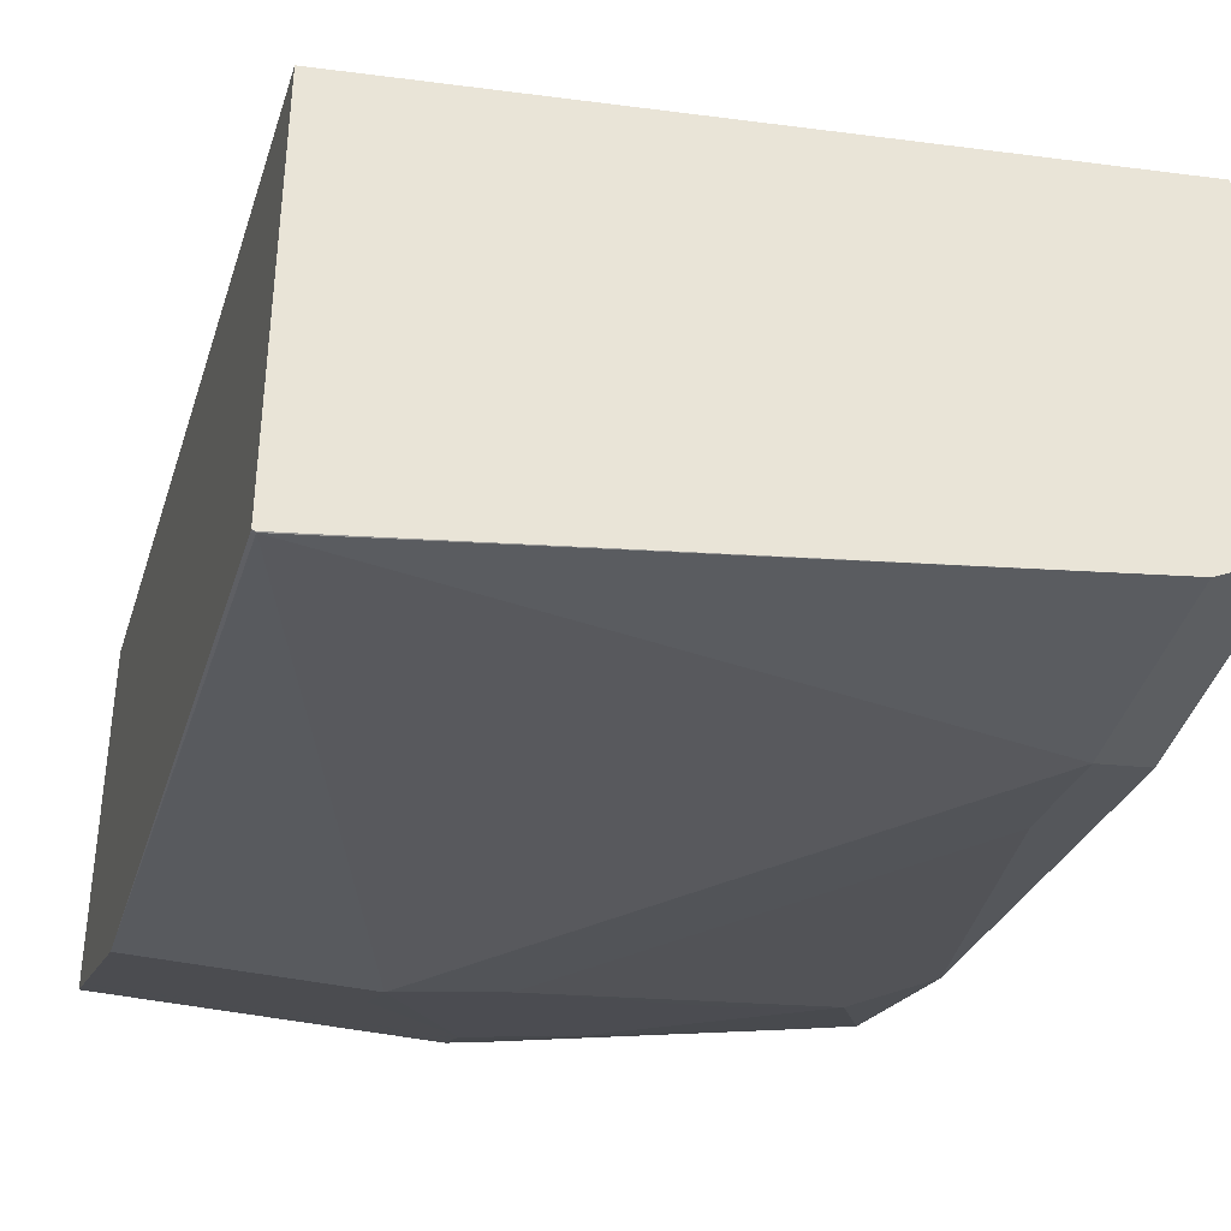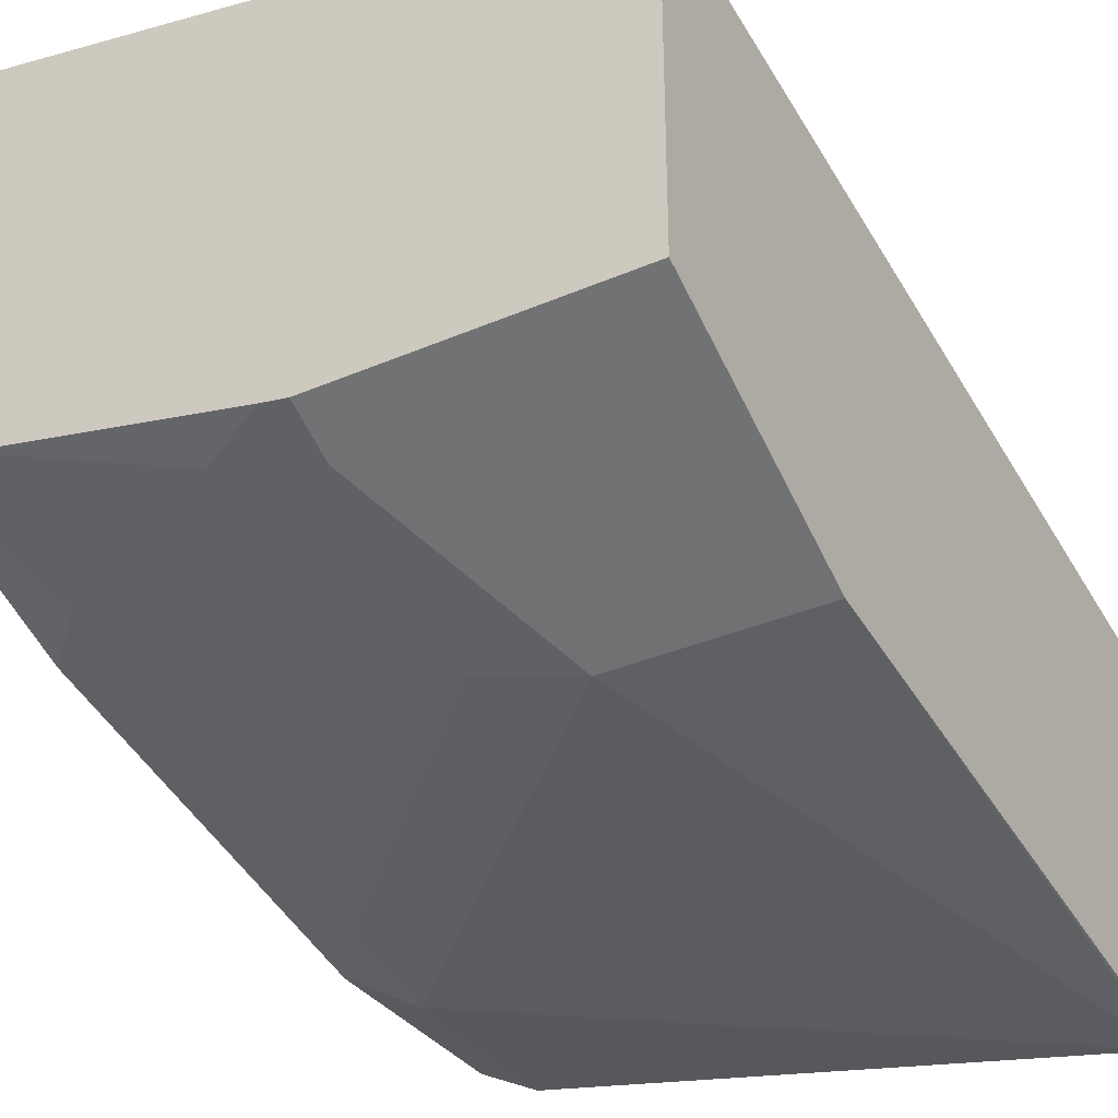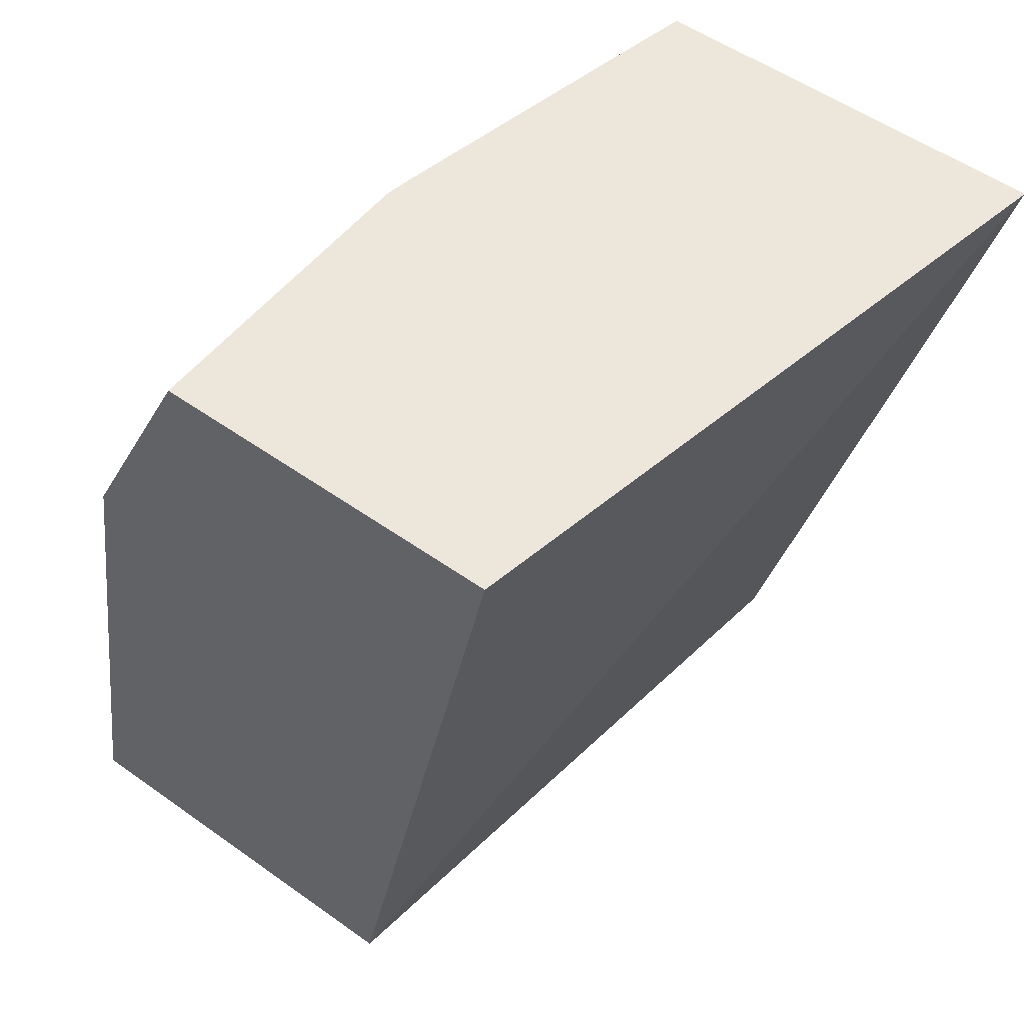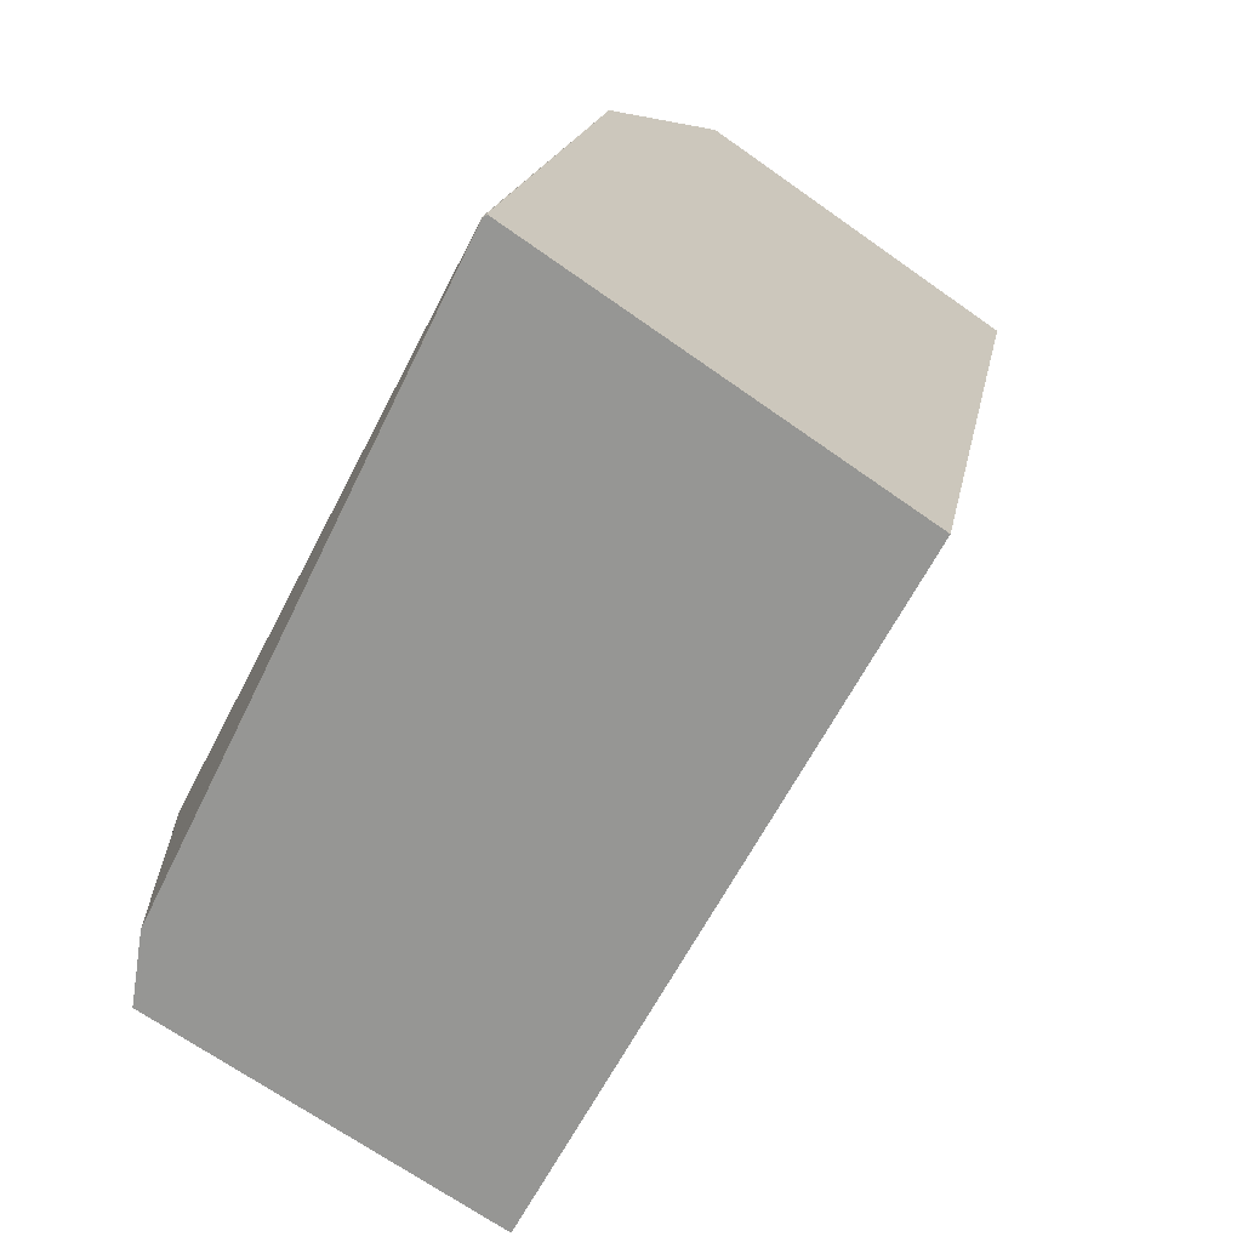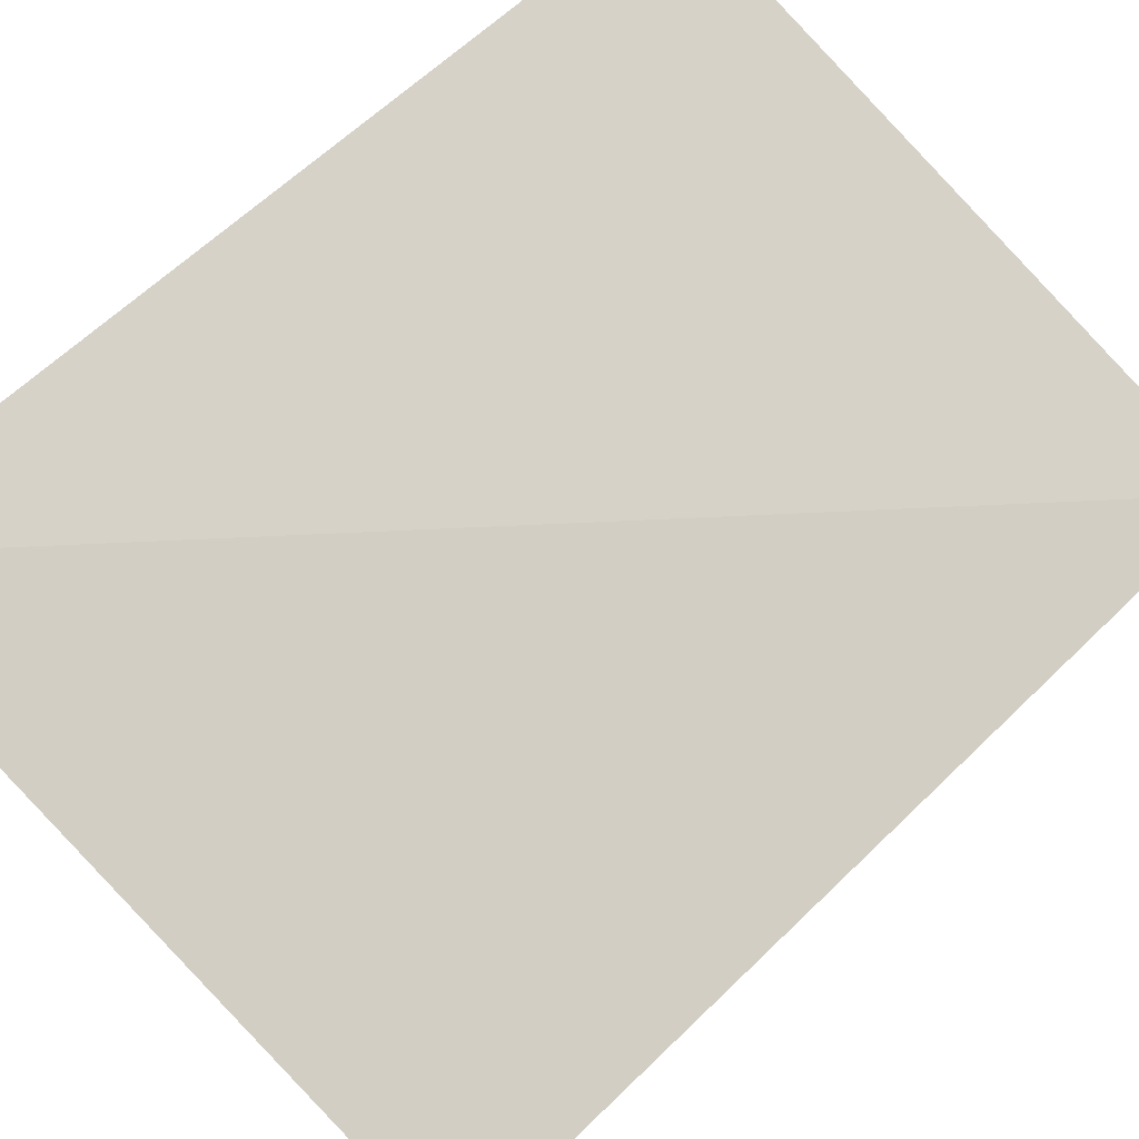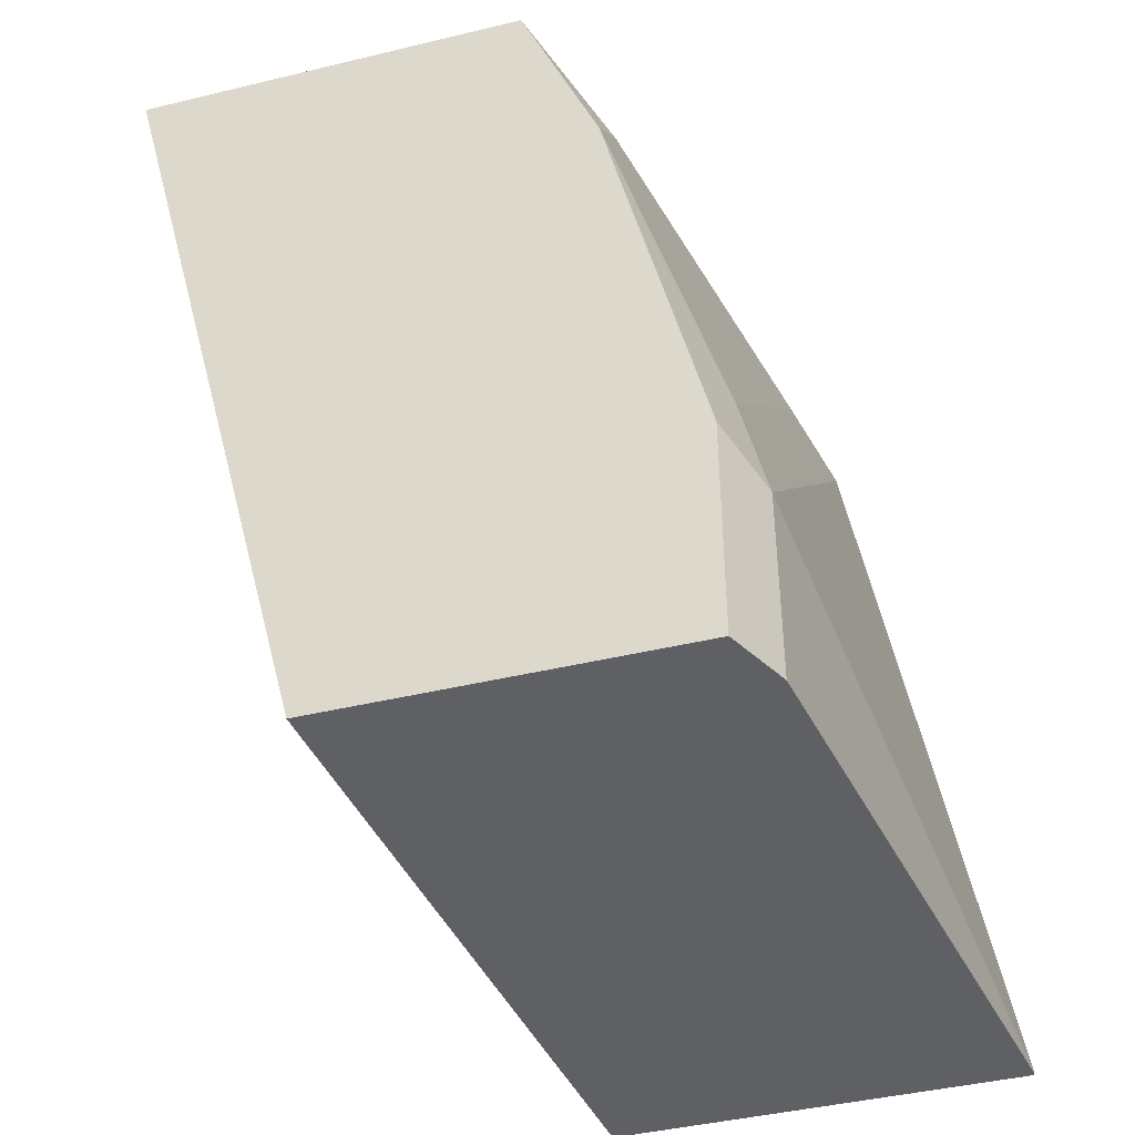
<metadata>
{"format":"obj","ext":"obj","renderer":"f3d","projection":"perspective","resolution":1024,"background":"white","views":[{"elev":-39.6,"azim":164.7,"up":"+Y"},{"elev":-34.3,"azim":30.2,"up":"+Y"},{"elev":53.0,"azim":127.4,"up":"+Z"},{"elev":-67.7,"azim":54.5,"up":"+Z"},{"elev":80.0,"azim":46.5,"up":"+Y"},{"elev":-43.2,"azim":-74.1,"up":"+Z"}]}
</metadata>
<code>
v -1.776e-05 -0.5938 9.62e-06
v -0.2227 -0.5567 0.07425
v -0.2227 -0.5567 -0.0002691
v 0.000127 -0.5936 -0.0002691
v 0.001141 -0.5931 -0.0002382
v 0.001141 -0.5932 9.62e-06
v 0.001141 -0.5932 0.001156
v 0.001141 -0.5567 0.2226
v -0.07425 -0.5567 0.2226
v -0.2227 -0.5474 0.116
v -0.2454 -0.5446 0.089
v -0.2454 -0.5453 0.08559
v -0.2229 -0.5565 -0.0002691
v 0.001141 -0.5928 -0.0002691
v 0.001141 -0.5563 0.2234
v -0.07425 -0.5443 0.2474
v -0.1113 -0.5196 0.2969
v -0.1855 -0.5196 0.2598
v -0.1113 -0.5474 0.2273
v -0.1855 -0.5474 0.1531
v -0.2454 -0.5103 0.2417
v -0.2454 -0.5453 -0.0002382
v -0.2454 -0.541 -0.0002691
v 0.001141 -0.4454 -0.0002691
v 0.001141 -0.5439 0.2482
v 0.001141 -0.5196 0.2969
v -0.1113 -0.5099 0.3162
v -0.1484 -0.5103 0.3015
v -0.2227 -0.5103 0.2644
v -0.2454 -0.4814 0.3162
v -0.2454 -0.4154 -0.0002691
v -0.2454 -0.334 0.3162
v 0.001141 -0.3801 0.3162
v 0.001141 -0.5099 0.3162
v -0.1215 -0.508 0.3162
v -0.2227 -0.4864 0.3162
f 17 27 28
f 17 34 27
f 17 26 34
f 16 25 17
f 13 22 23
f 12 22 13
f 11 23 22
f 17 28 18
f 11 31 23
f 11 32 31
f 10 20 21
f 11 21 30
f 10 21 11
f 11 22 12
f 17 25 26
f 27 30 36
f 18 28 29
f 9 20 10
f 28 30 29
f 28 36 30
f 28 35 36
f 27 35 28
f 27 36 35
f 18 29 19
f 27 32 30
f 27 34 33
f 24 32 33
f 24 31 32
f 21 29 30
f 19 21 20
f 19 29 21
f 27 33 32
f 9 19 20
f 11 30 32
f 9 17 18
f 3 13 23
f 2 9 10
f 2 13 3
f 2 12 13
f 2 11 12
f 2 10 11
f 3 23 31
f 1 9 2
f 1 7 8
f 1 6 7
f 1 5 6
f 1 4 5
f 1 2 3
f 9 18 19
f 1 8 9
f 3 31 24
f 1 3 4
f 3 14 4
f 3 24 14
f 9 15 25
f 8 15 9
f 5 7 6
f 5 8 7
f 5 15 8
f 9 25 16
f 5 26 25
f 4 14 5
f 5 25 15
f 5 14 24
f 9 16 17
f 5 33 34
f 5 34 26
f 5 24 33

</code>
